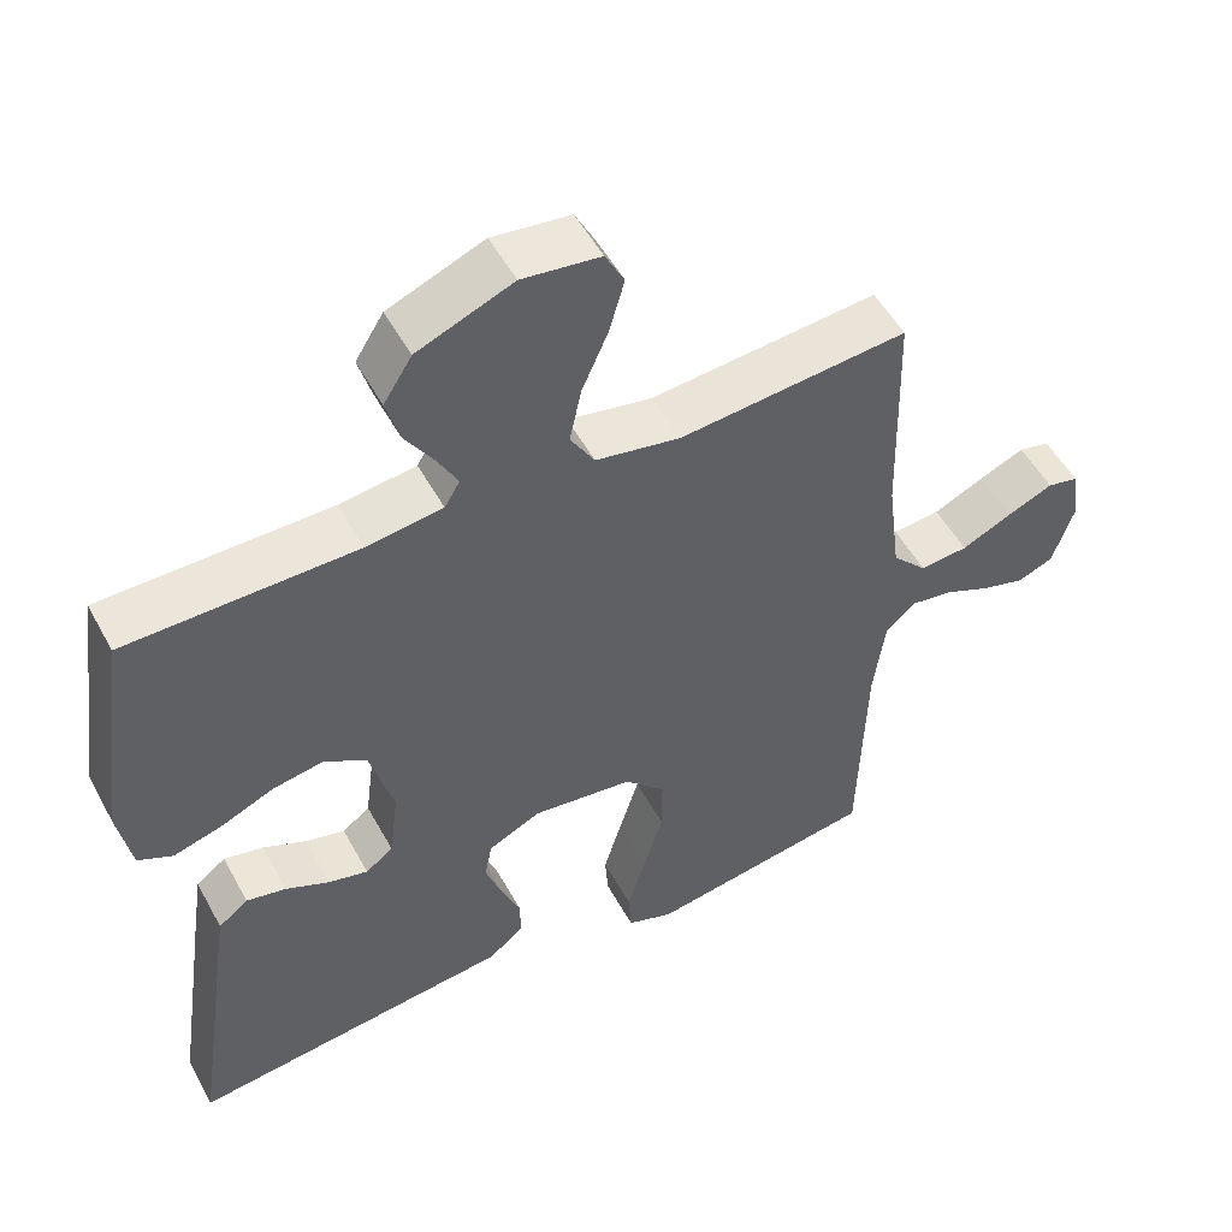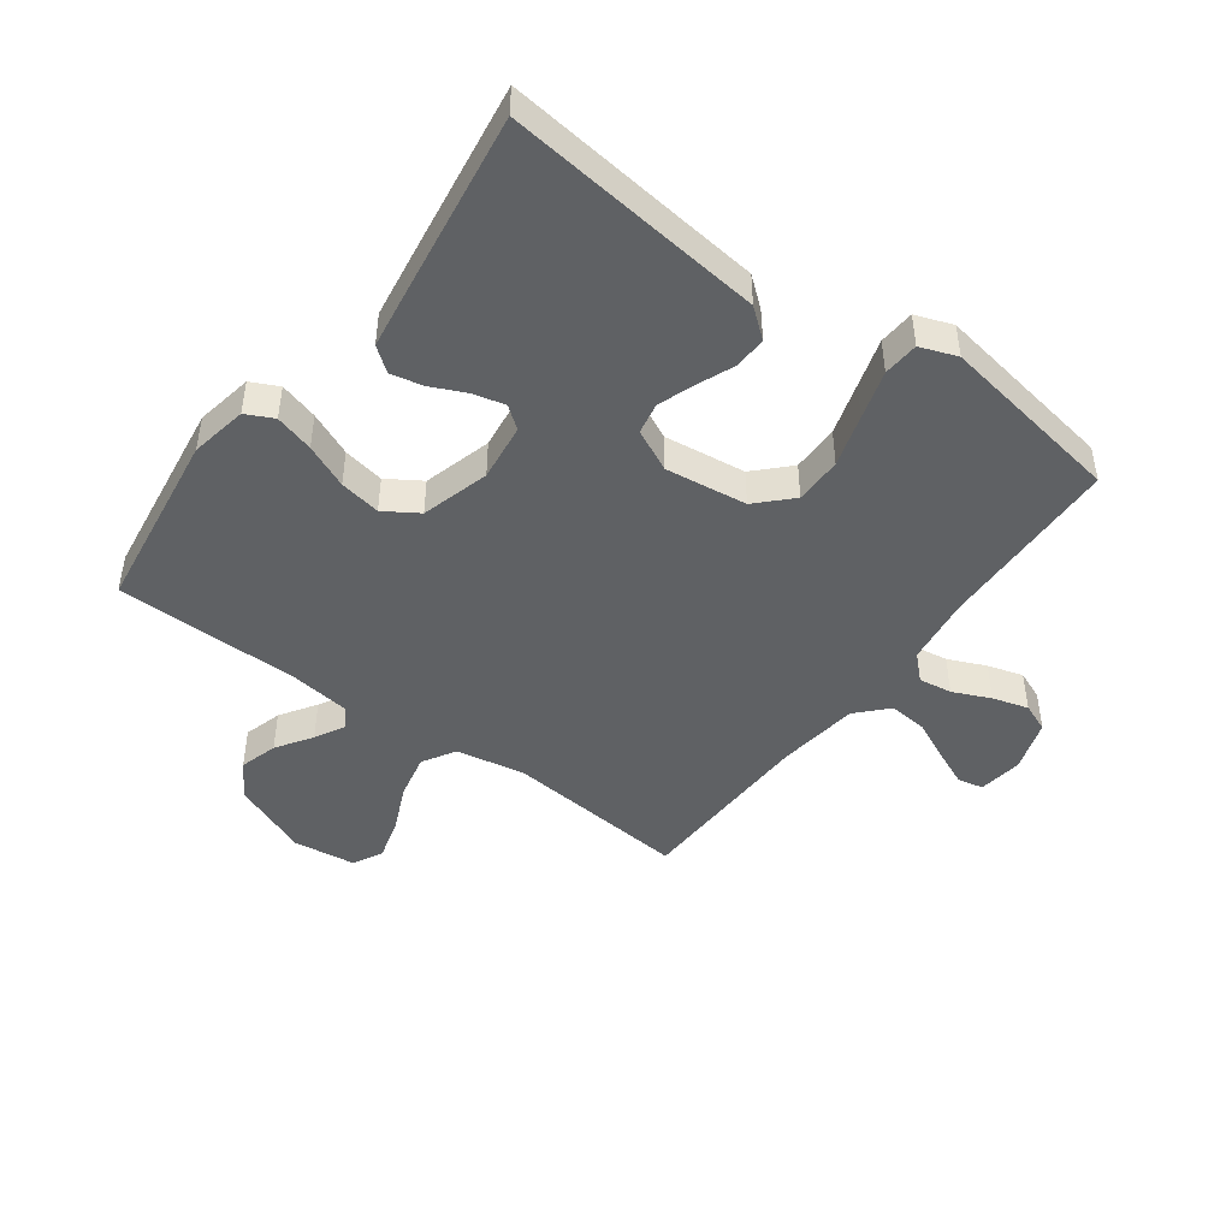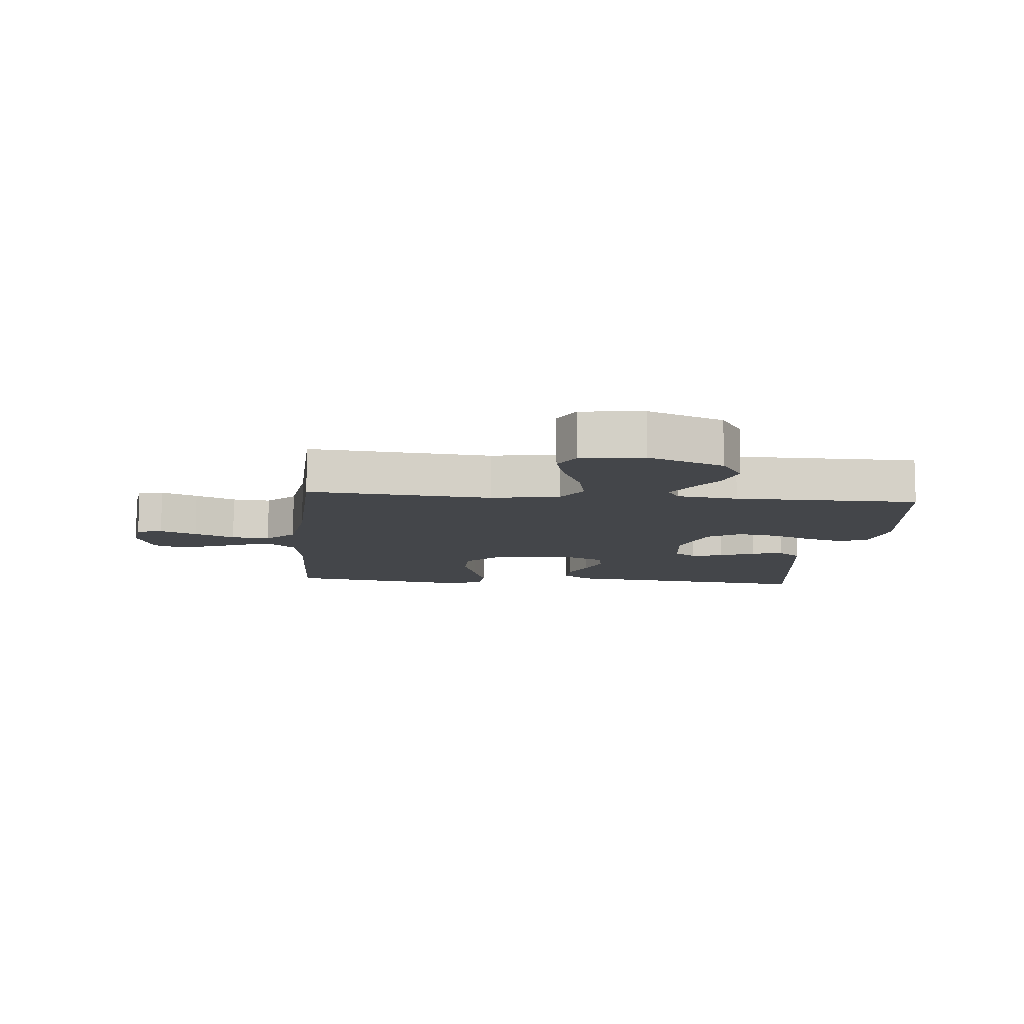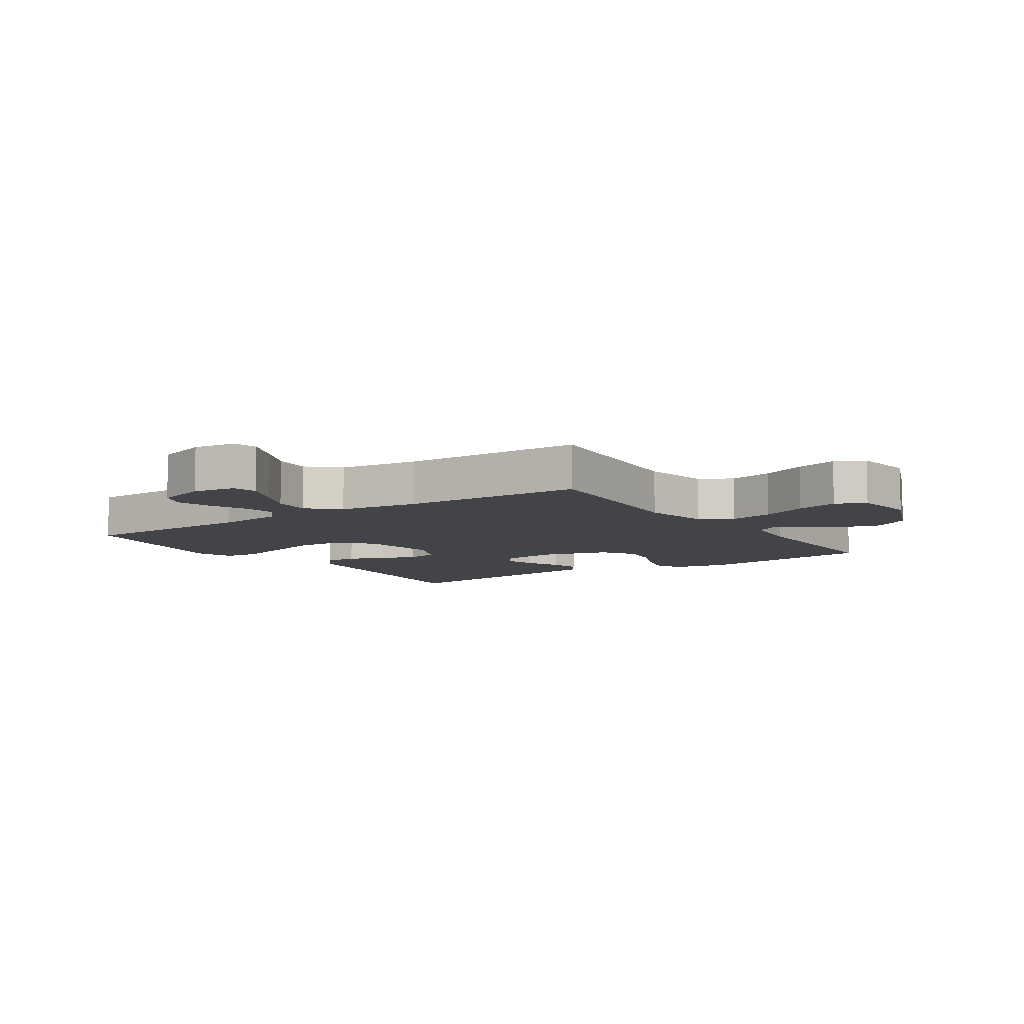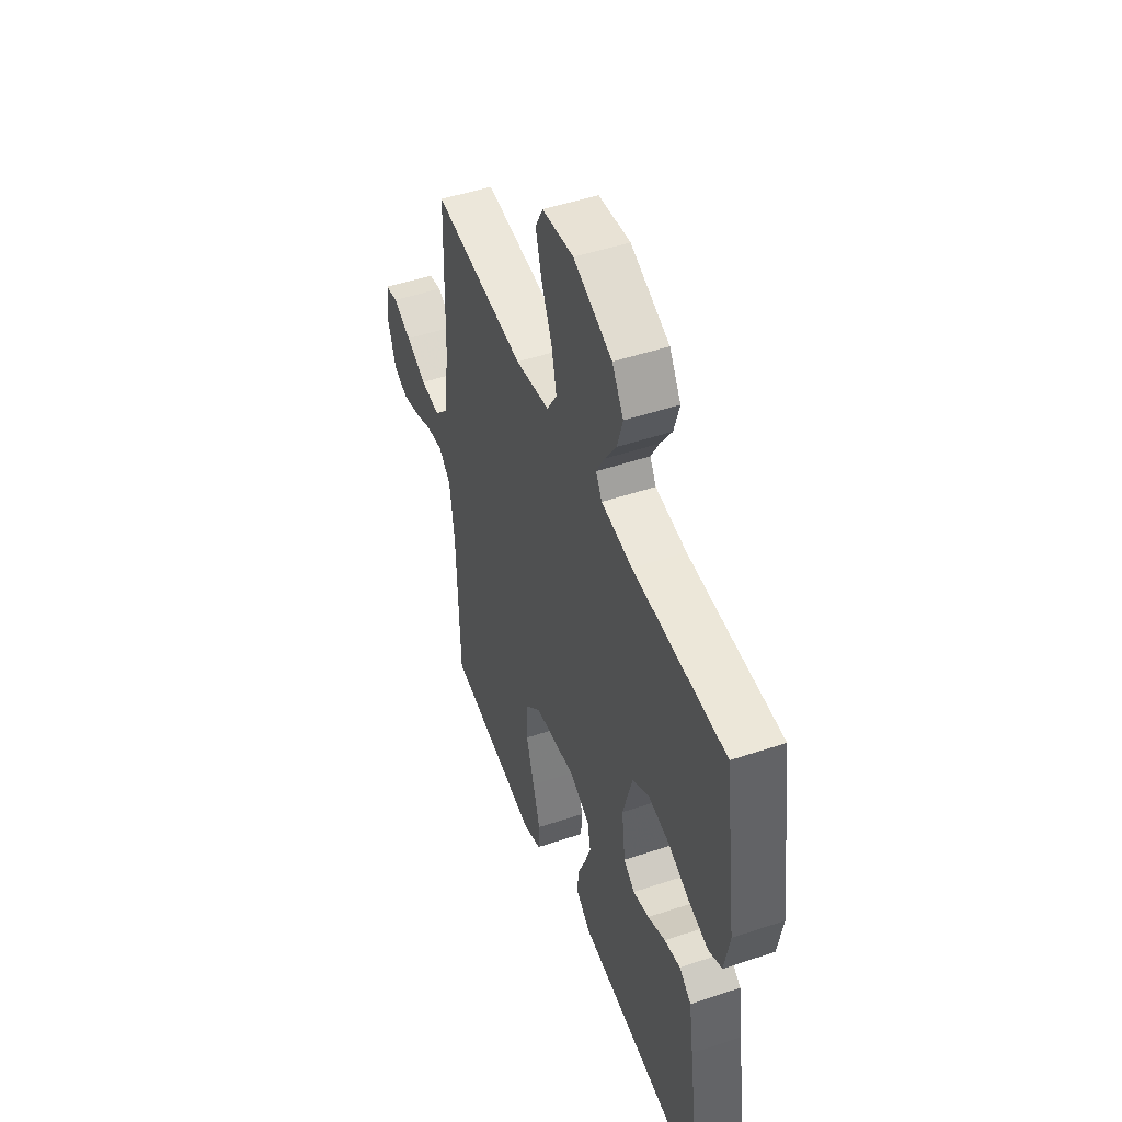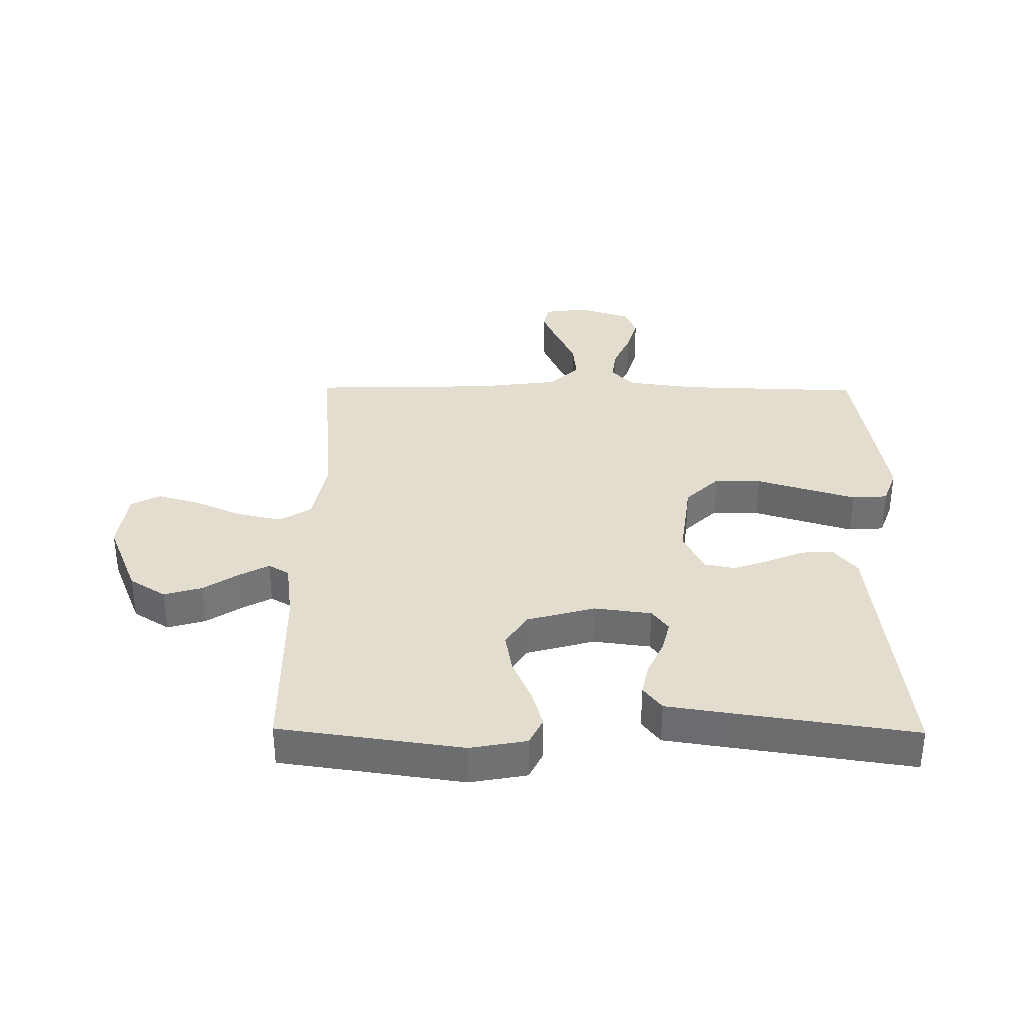
<metadata>
{"format":"obj","ext":"obj","renderer":"f3d","projection":"perspective","resolution":1024,"background":"white","views":[{"elev":52.0,"azim":152.0,"up":"+Z"},{"elev":-46.0,"azim":143.6,"up":"+Y"},{"elev":-9.8,"azim":-5.4,"up":"+Y"},{"elev":-8.0,"azim":-55.8,"up":"+Y"},{"elev":49.1,"azim":69.6,"up":"+Z"},{"elev":34.9,"azim":90.6,"up":"+Y"}]}
</metadata>
<code>
v -0.5 0.07 0.5
v -0.2 0.07 0.473
v -0.089 0.07 0.494
v -0.057 0.07 0.547
v -0.073 0.07 0.62
v -0.107 0.07 0.697
v -0.127 0.07 0.767
v -0.102 0.07 0.815
v 0 0.07 0.828
v 0.125 0.07 0.777
v 0.162 0.07 0.718
v 0.144 0.07 0.656
v 0.106 0.07 0.598
v 0.08 0.07 0.55
v 0.1 0.07 0.516
v 0.2 0.07 0.503
v 0.5 0.07 0.5
v 0.542 0.07 0.2
v 0.525 0.07 0.107
v 0.48 0.07 0.085
v 0.417 0.07 0.103
v 0.346 0.07 0.134
v 0.279 0.07 0.146
v 0.224 0.07 0.111
v 0.193 0.07 0
v 0.205 0.07 -0.094
v 0.241 0.07 -0.121
v 0.293 0.07 -0.108
v 0.35 0.07 -0.082
v 0.402 0.07 -0.071
v 0.441 0.07 -0.101
v 0.456 0.07 -0.2
v 0.5 0.07 -0.5
v 0.2 0.07 -0.465
v 0.077 0.07 -0.451
v 0.03 0.07 -0.413
v 0.032 0.07 -0.36
v 0.057 0.07 -0.3
v 0.078 0.07 -0.241
v 0.068 0.07 -0.19
v 0 0.07 -0.157
v -0.133 0.07 -0.174
v -0.186 0.07 -0.228
v -0.186 0.07 -0.305
v -0.16 0.07 -0.39
v -0.136 0.07 -0.469
v -0.14 0.07 -0.527
v -0.2 0.07 -0.549
v -0.5 0.07 -0.5
v -0.509 0.07 -0.2
v -0.524 0.07 -0.089
v -0.563 0.07 -0.052
v -0.617 0.07 -0.06
v -0.678 0.07 -0.087
v -0.736 0.07 -0.104
v -0.783 0.07 -0.085
v -0.811 0.07 0
v -0.801 0.07 0.072
v -0.76 0.07 0.081
v -0.7 0.07 0.055
v -0.634 0.07 0.024
v -0.571 0.07 0.018
v -0.525 0.07 0.067
v -0.508 0.07 0.2
v -0.5 0 0.5
v -0.2 0 0.473
v -0.089 0 0.494
v -0.057 0 0.547
v -0.073 0 0.62
v -0.107 0 0.697
v -0.127 0 0.767
v -0.102 0 0.815
v 0 0 0.828
v 0.125 0 0.777
v 0.162 0 0.718
v 0.144 0 0.656
v 0.106 0 0.598
v 0.08 0 0.55
v 0.1 0 0.516
v 0.2 0 0.503
v 0.5 0 0.5
v 0.542 0 0.2
v 0.525 0 0.107
v 0.48 0 0.085
v 0.417 0 0.103
v 0.346 0 0.134
v 0.279 0 0.146
v 0.224 0 0.111
v 0.193 0 0
v 0.205 0 -0.094
v 0.241 0 -0.121
v 0.293 0 -0.108
v 0.35 0 -0.082
v 0.402 0 -0.071
v 0.441 0 -0.101
v 0.456 0 -0.2
v 0.5 0 -0.5
v 0.2 0 -0.465
v 0.077 0 -0.451
v 0.03 0 -0.413
v 0.032 0 -0.36
v 0.057 0 -0.3
v 0.078 0 -0.241
v 0.068 0 -0.19
v 0 0 -0.157
v -0.133 0 -0.174
v -0.186 0 -0.228
v -0.186 0 -0.305
v -0.16 0 -0.39
v -0.136 0 -0.469
v -0.14 0 -0.527
v -0.2 0 -0.549
v -0.5 0 -0.5
v -0.509 0 -0.2
v -0.524 0 -0.089
v -0.563 0 -0.052
v -0.617 0 -0.06
v -0.678 0 -0.087
v -0.736 0 -0.104
v -0.783 0 -0.085
v -0.811 0 0
v -0.801 0 0.072
v -0.76 0 0.081
v -0.7 0 0.055
v -0.634 0 0.024
v -0.571 0 0.018
v -0.525 0 0.067
v -0.508 0 0.2
f 59 60 61
f 58 59 61
f 57 58 61
f 56 57 61
f 55 56 61
f 54 55 61
f 53 54 61
f 52 53 61 62
f 51 52 62 63
f 48 49 50
f 47 48 50
f 46 47 50
f 45 46 50
f 44 45 50
f 51 63 64
f 50 51 64
f 44 50 64
f 43 44 64
f 36 37 38
f 35 36 38
f 34 35 38
f 34 38 39
f 33 34 39
f 32 33 39
f 31 32 39
f 30 31 39
f 29 30 39
f 28 29 39
f 27 28 39 40
f 20 21 22
f 19 20 22
f 18 19 22
f 17 18 22
f 16 17 22
f 15 16 22 23
f 14 15 23 24
f 11 12 13
f 10 11 13
f 9 10 13
f 8 9 13
f 7 8 13
f 6 7 13
f 5 6 13
f 4 5 13 14
f 14 24 25
f 4 14 25
f 3 4 25
f 64 1 2
f 43 64 2
f 42 43 2
f 26 27 40 41
f 26 41 42
f 25 26 42
f 3 25 42
f 2 3 42
f 125 124 123
f 125 123 122
f 125 122 121
f 125 121 120
f 125 120 119
f 125 119 118
f 125 118 117
f 126 125 117 116
f 127 126 116 115
f 114 113 112
f 114 112 111
f 114 111 110
f 114 110 109
f 114 109 108
f 128 127 115
f 128 115 114
f 128 114 108
f 128 108 107
f 102 101 100
f 102 100 99
f 102 99 98
f 103 102 98
f 103 98 97
f 103 97 96
f 103 96 95
f 103 95 94
f 103 94 93
f 103 93 92
f 104 103 92 91
f 86 85 84
f 86 84 83
f 86 83 82
f 86 82 81
f 86 81 80
f 87 86 80 79
f 88 87 79 78
f 77 76 75
f 77 75 74
f 77 74 73
f 77 73 72
f 77 72 71
f 77 71 70
f 77 70 69
f 78 77 69 68
f 89 88 78
f 89 78 68
f 89 68 67
f 66 65 128
f 66 128 107
f 66 107 106
f 105 104 91 90
f 106 105 90
f 106 90 89
f 106 89 67
f 106 67 66
f 1 65 66 2
f 2 66 67 3
f 3 67 68 4
f 4 68 69 5
f 5 69 70 6
f 6 70 71 7
f 7 71 72 8
f 8 72 73 9
f 9 73 74 10
f 10 74 75 11
f 11 75 76 12
f 12 76 77 13
f 13 77 78 14
f 14 78 79 15
f 15 79 80 16
f 16 80 81 17
f 17 81 82 18
f 18 82 83 19
f 19 83 84 20
f 20 84 85 21
f 21 85 86 22
f 22 86 87 23
f 23 87 88 24
f 24 88 89 25
f 25 89 90 26
f 26 90 91 27
f 27 91 92 28
f 28 92 93 29
f 29 93 94 30
f 30 94 95 31
f 31 95 96 32
f 32 96 97 33
f 33 97 98 34
f 34 98 99 35
f 35 99 100 36
f 36 100 101 37
f 37 101 102 38
f 38 102 103 39
f 39 103 104 40
f 40 104 105 41
f 41 105 106 42
f 42 106 107 43
f 43 107 108 44
f 44 108 109 45
f 45 109 110 46
f 46 110 111 47
f 47 111 112 48
f 48 112 113 49
f 49 113 114 50
f 50 114 115 51
f 51 115 116 52
f 52 116 117 53
f 53 117 118 54
f 54 118 119 55
f 55 119 120 56
f 56 120 121 57
f 57 121 122 58
f 58 122 123 59
f 59 123 124 60
f 60 124 125 61
f 61 125 126 62
f 62 126 127 63
f 63 127 128 64
f 64 128 65 1

</code>
